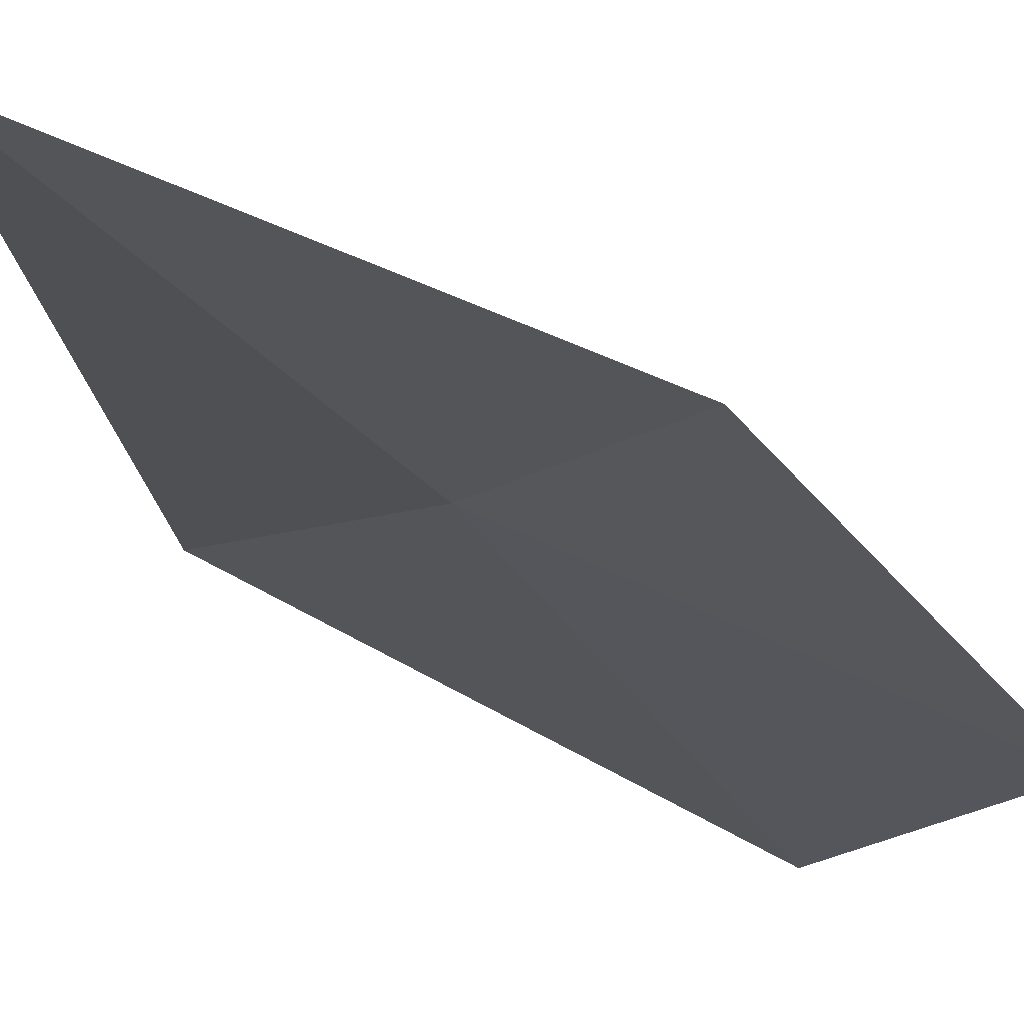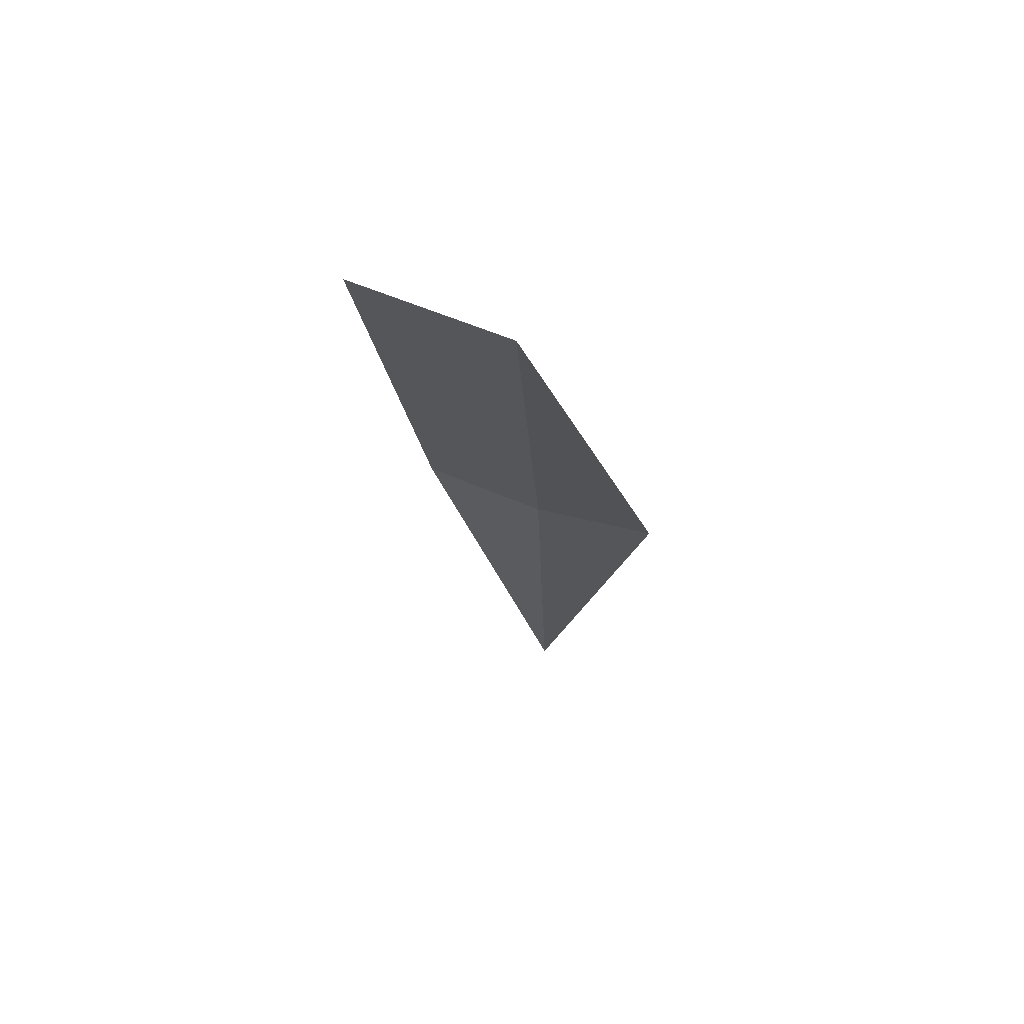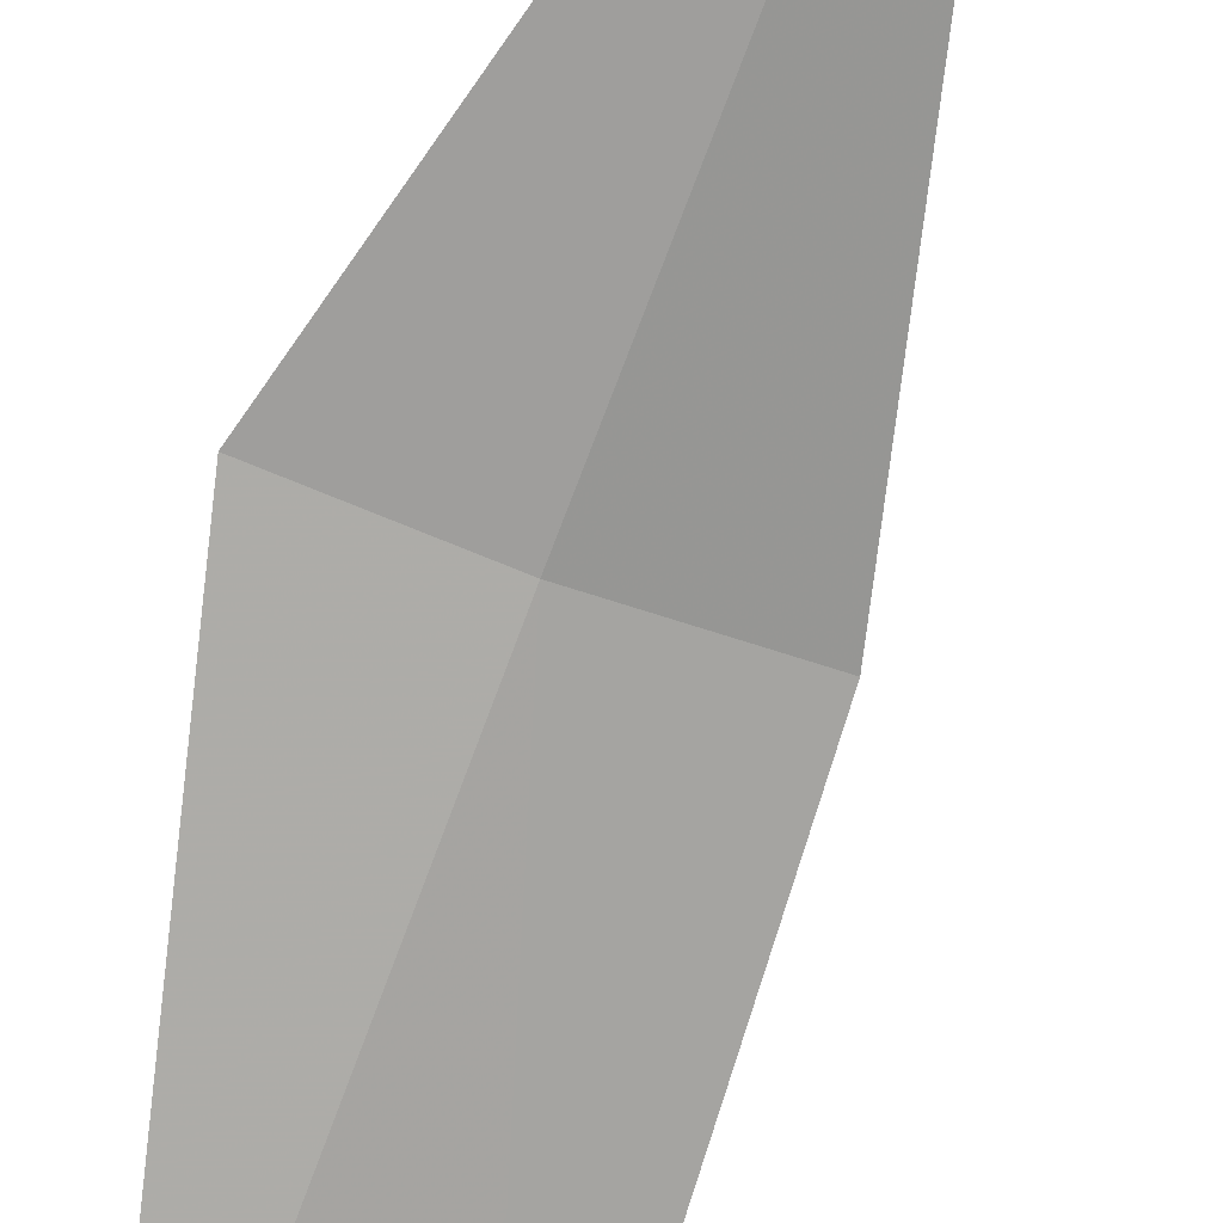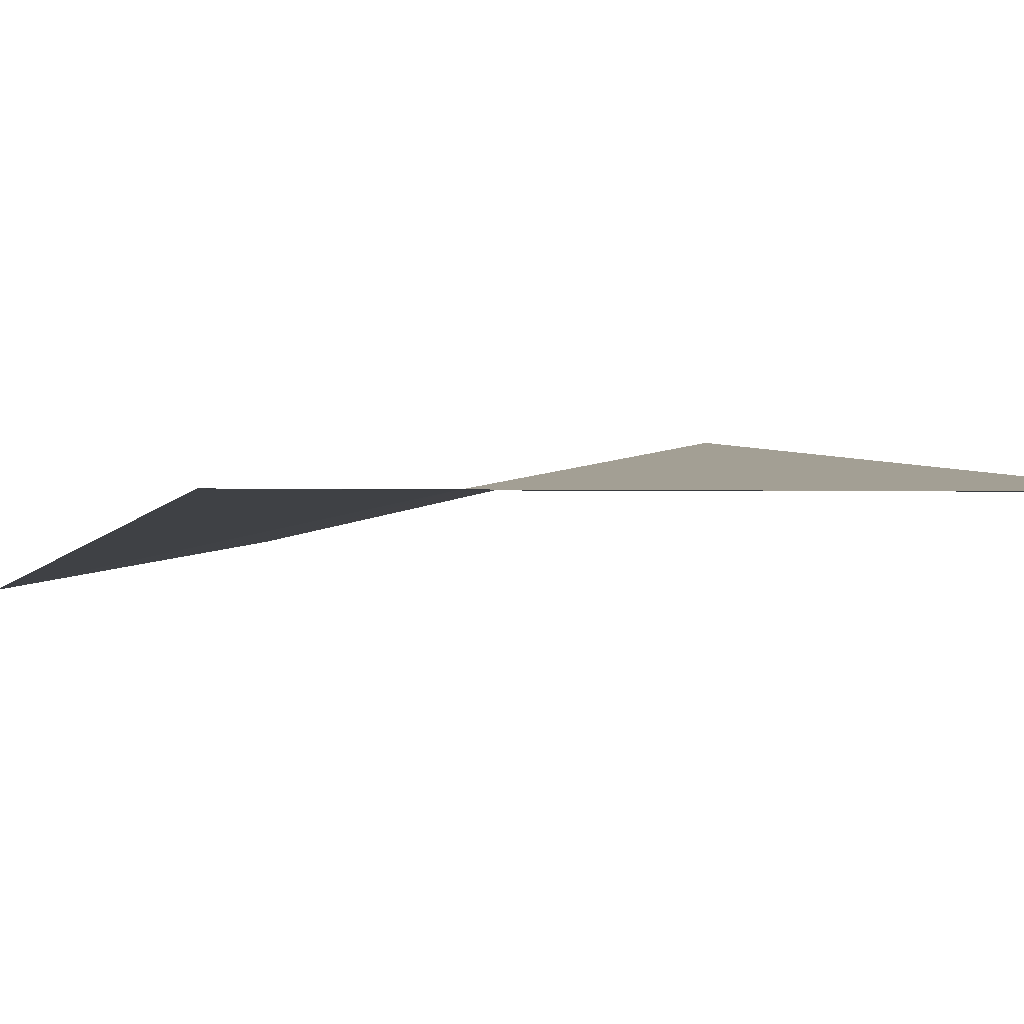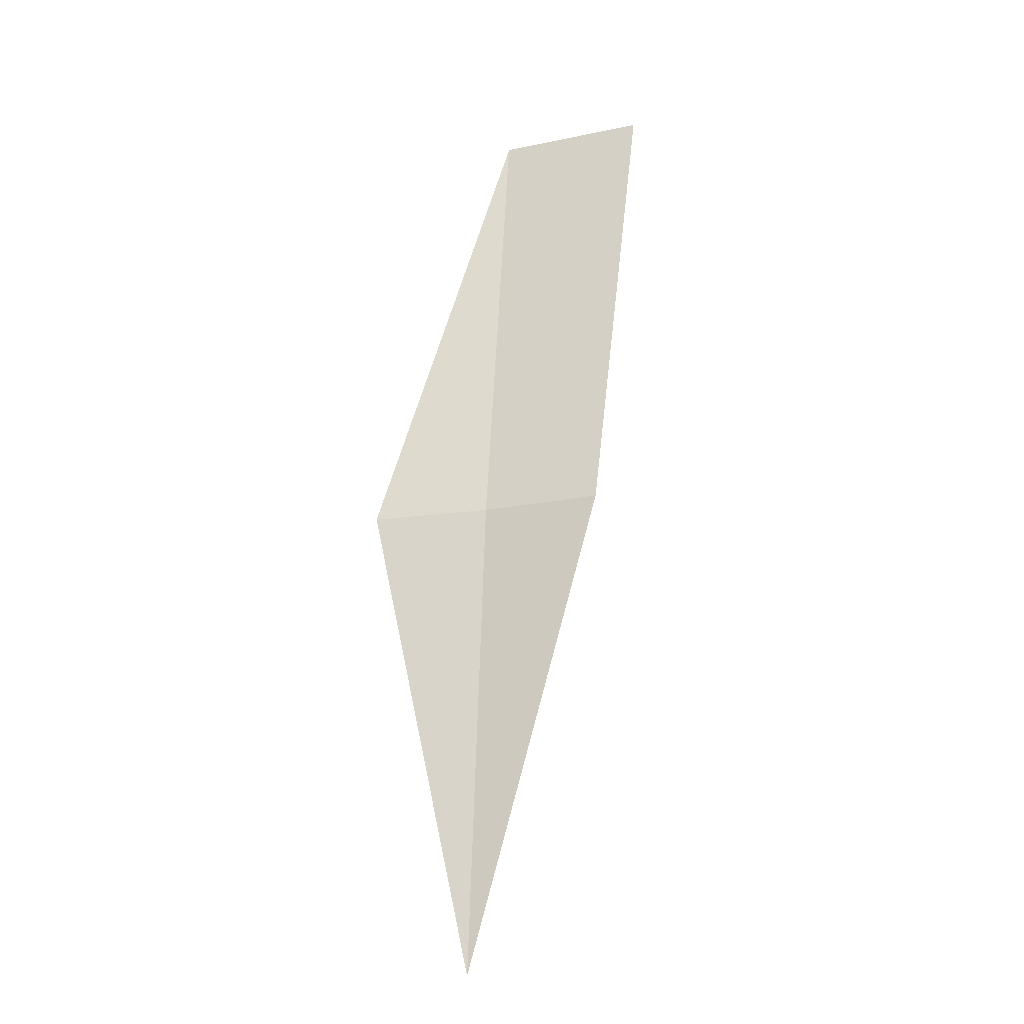
<metadata>
{"format":"obj","ext":"obj","renderer":"f3d","projection":"perspective","resolution":1024,"background":"white","views":[{"elev":-22.9,"azim":18.0,"up":"+Z"},{"elev":72.9,"azim":-169.5,"up":"+Y"},{"elev":-76.3,"azim":-23.3,"up":"+Z"},{"elev":-5.3,"azim":-32.1,"up":"+Z"},{"elev":-26.8,"azim":9.6,"up":"+Y"}]}
</metadata>
<code>
v 0.2788 5.854 19.12
v 0.3494 7.335 19.09
v 0.8156 7.313 19.18
v -0.09295 5.858 19.1
v 0.6507 5.834 19.2
v 0.2081 4.368 18.99
f 1 3 2
f 1 6 5
f 1 5 3
f 1 2 4
f 1 4 6

</code>
